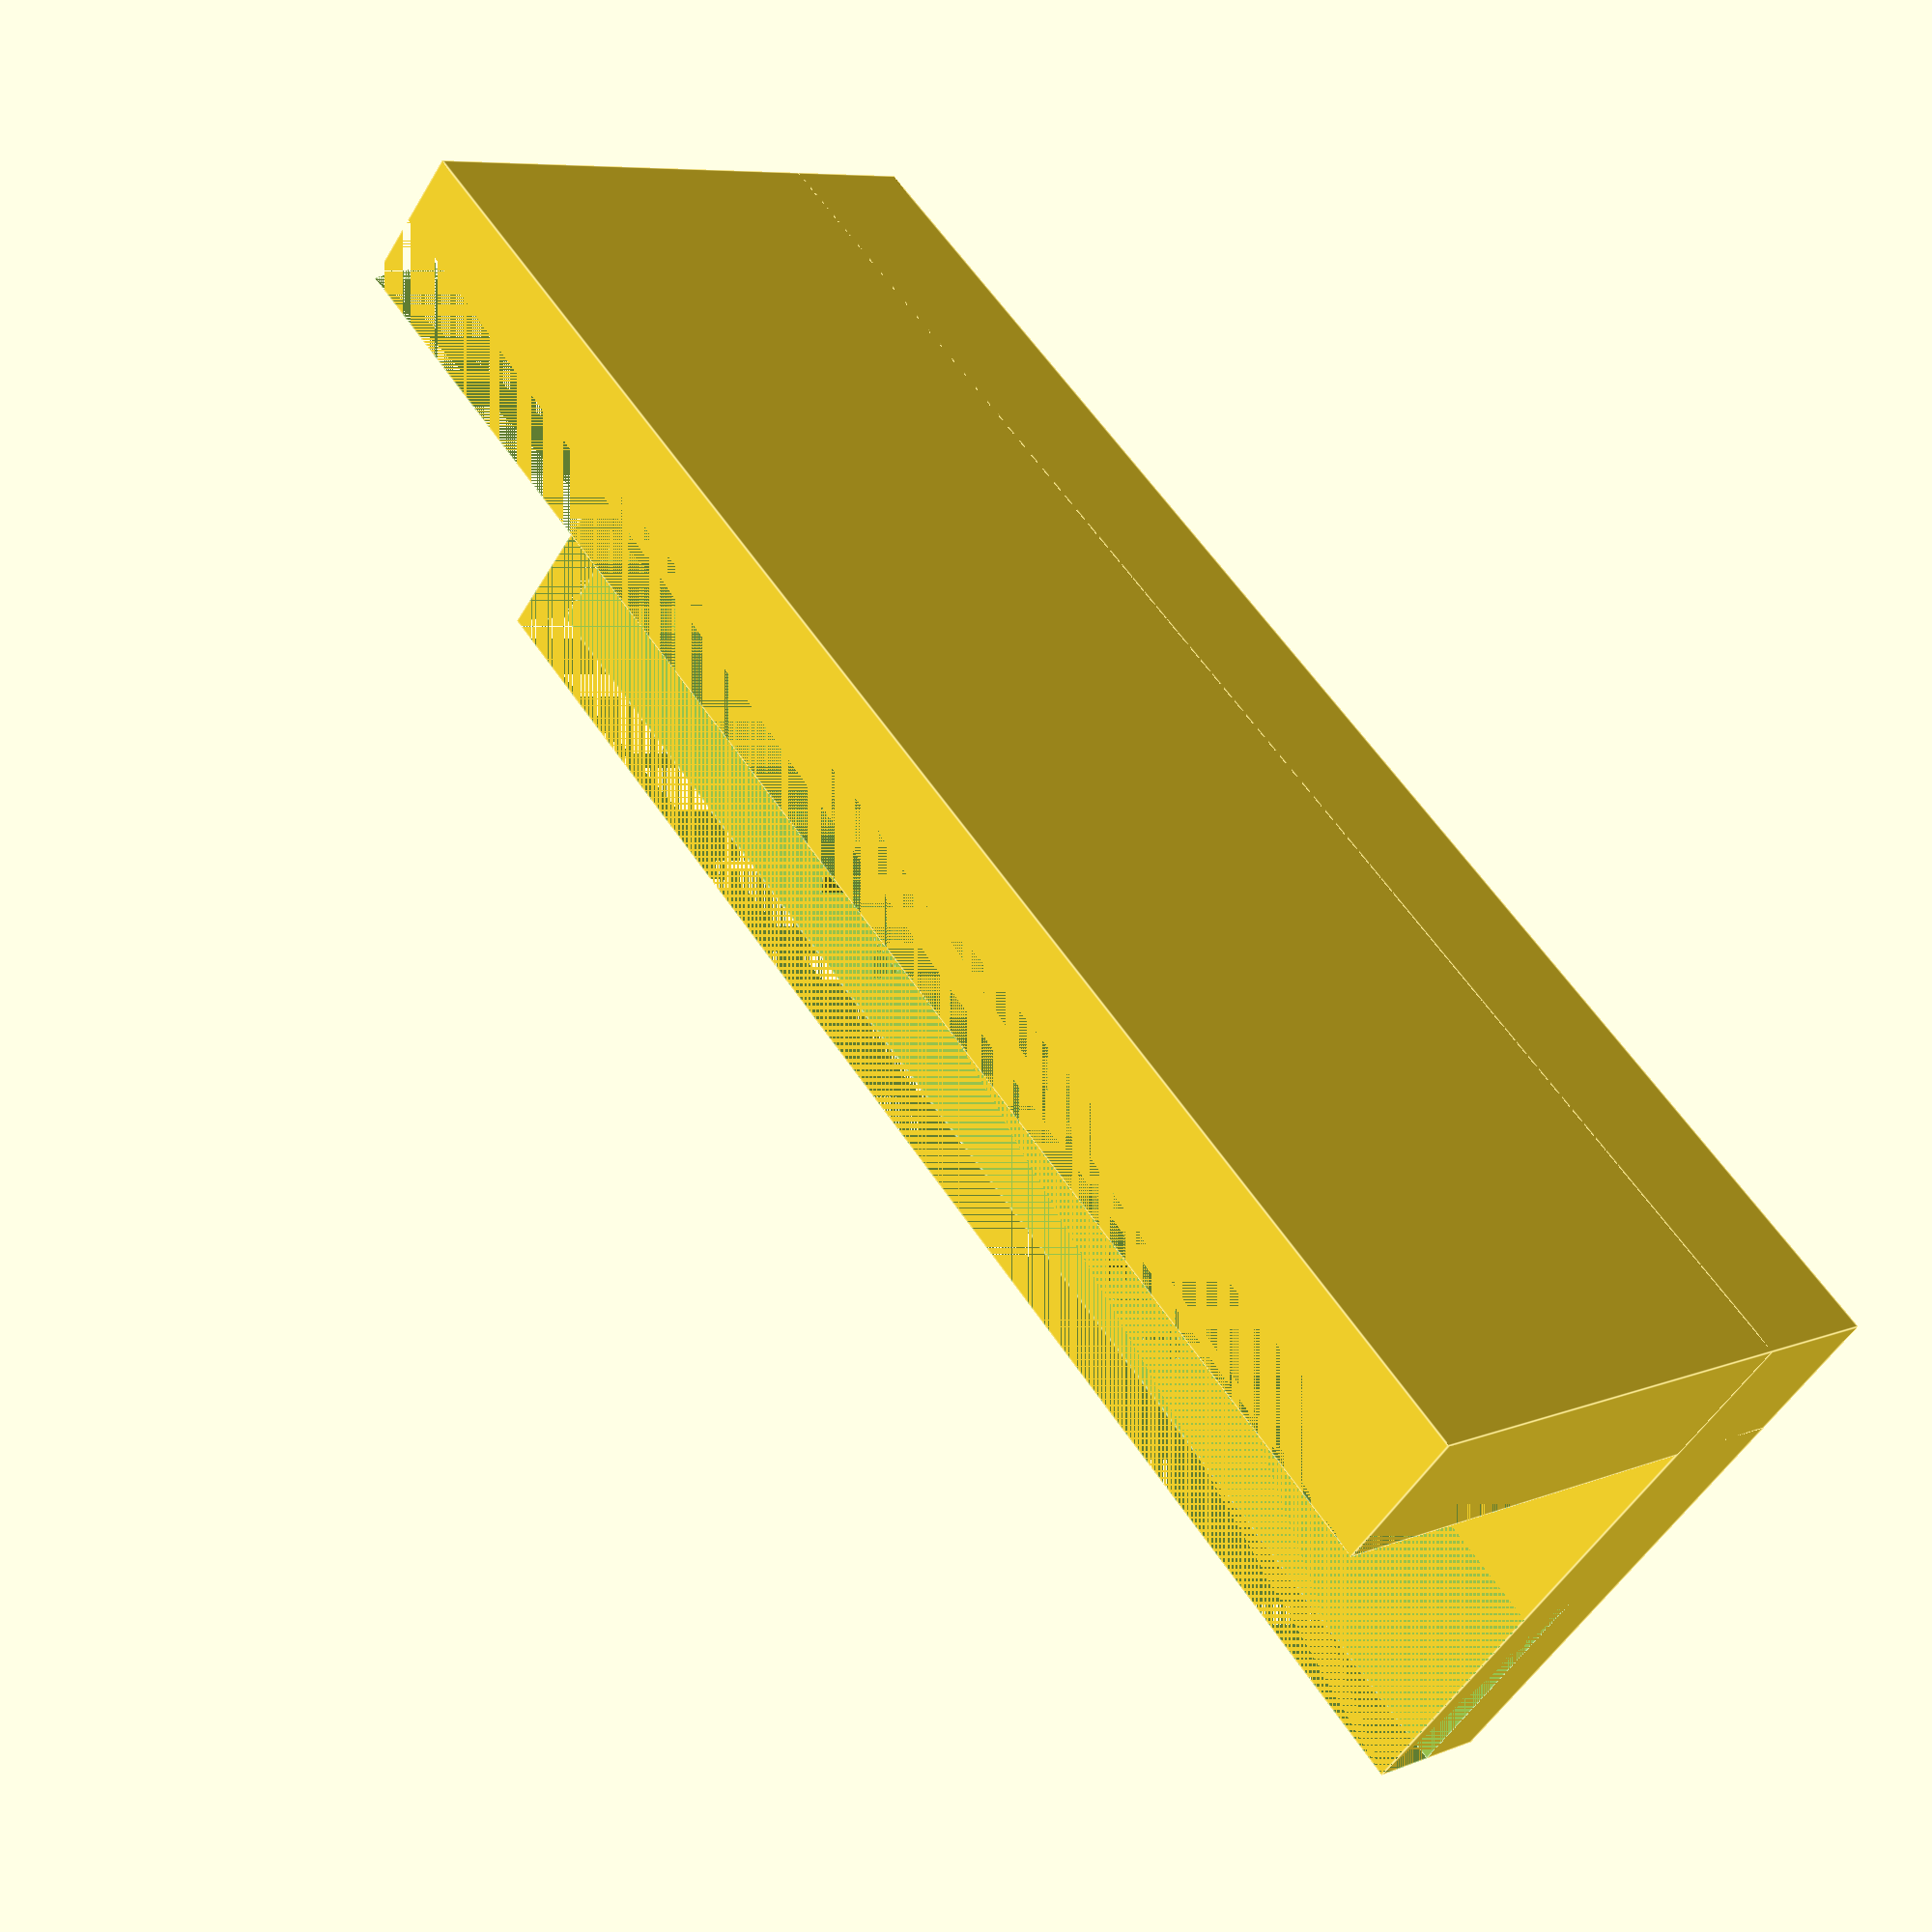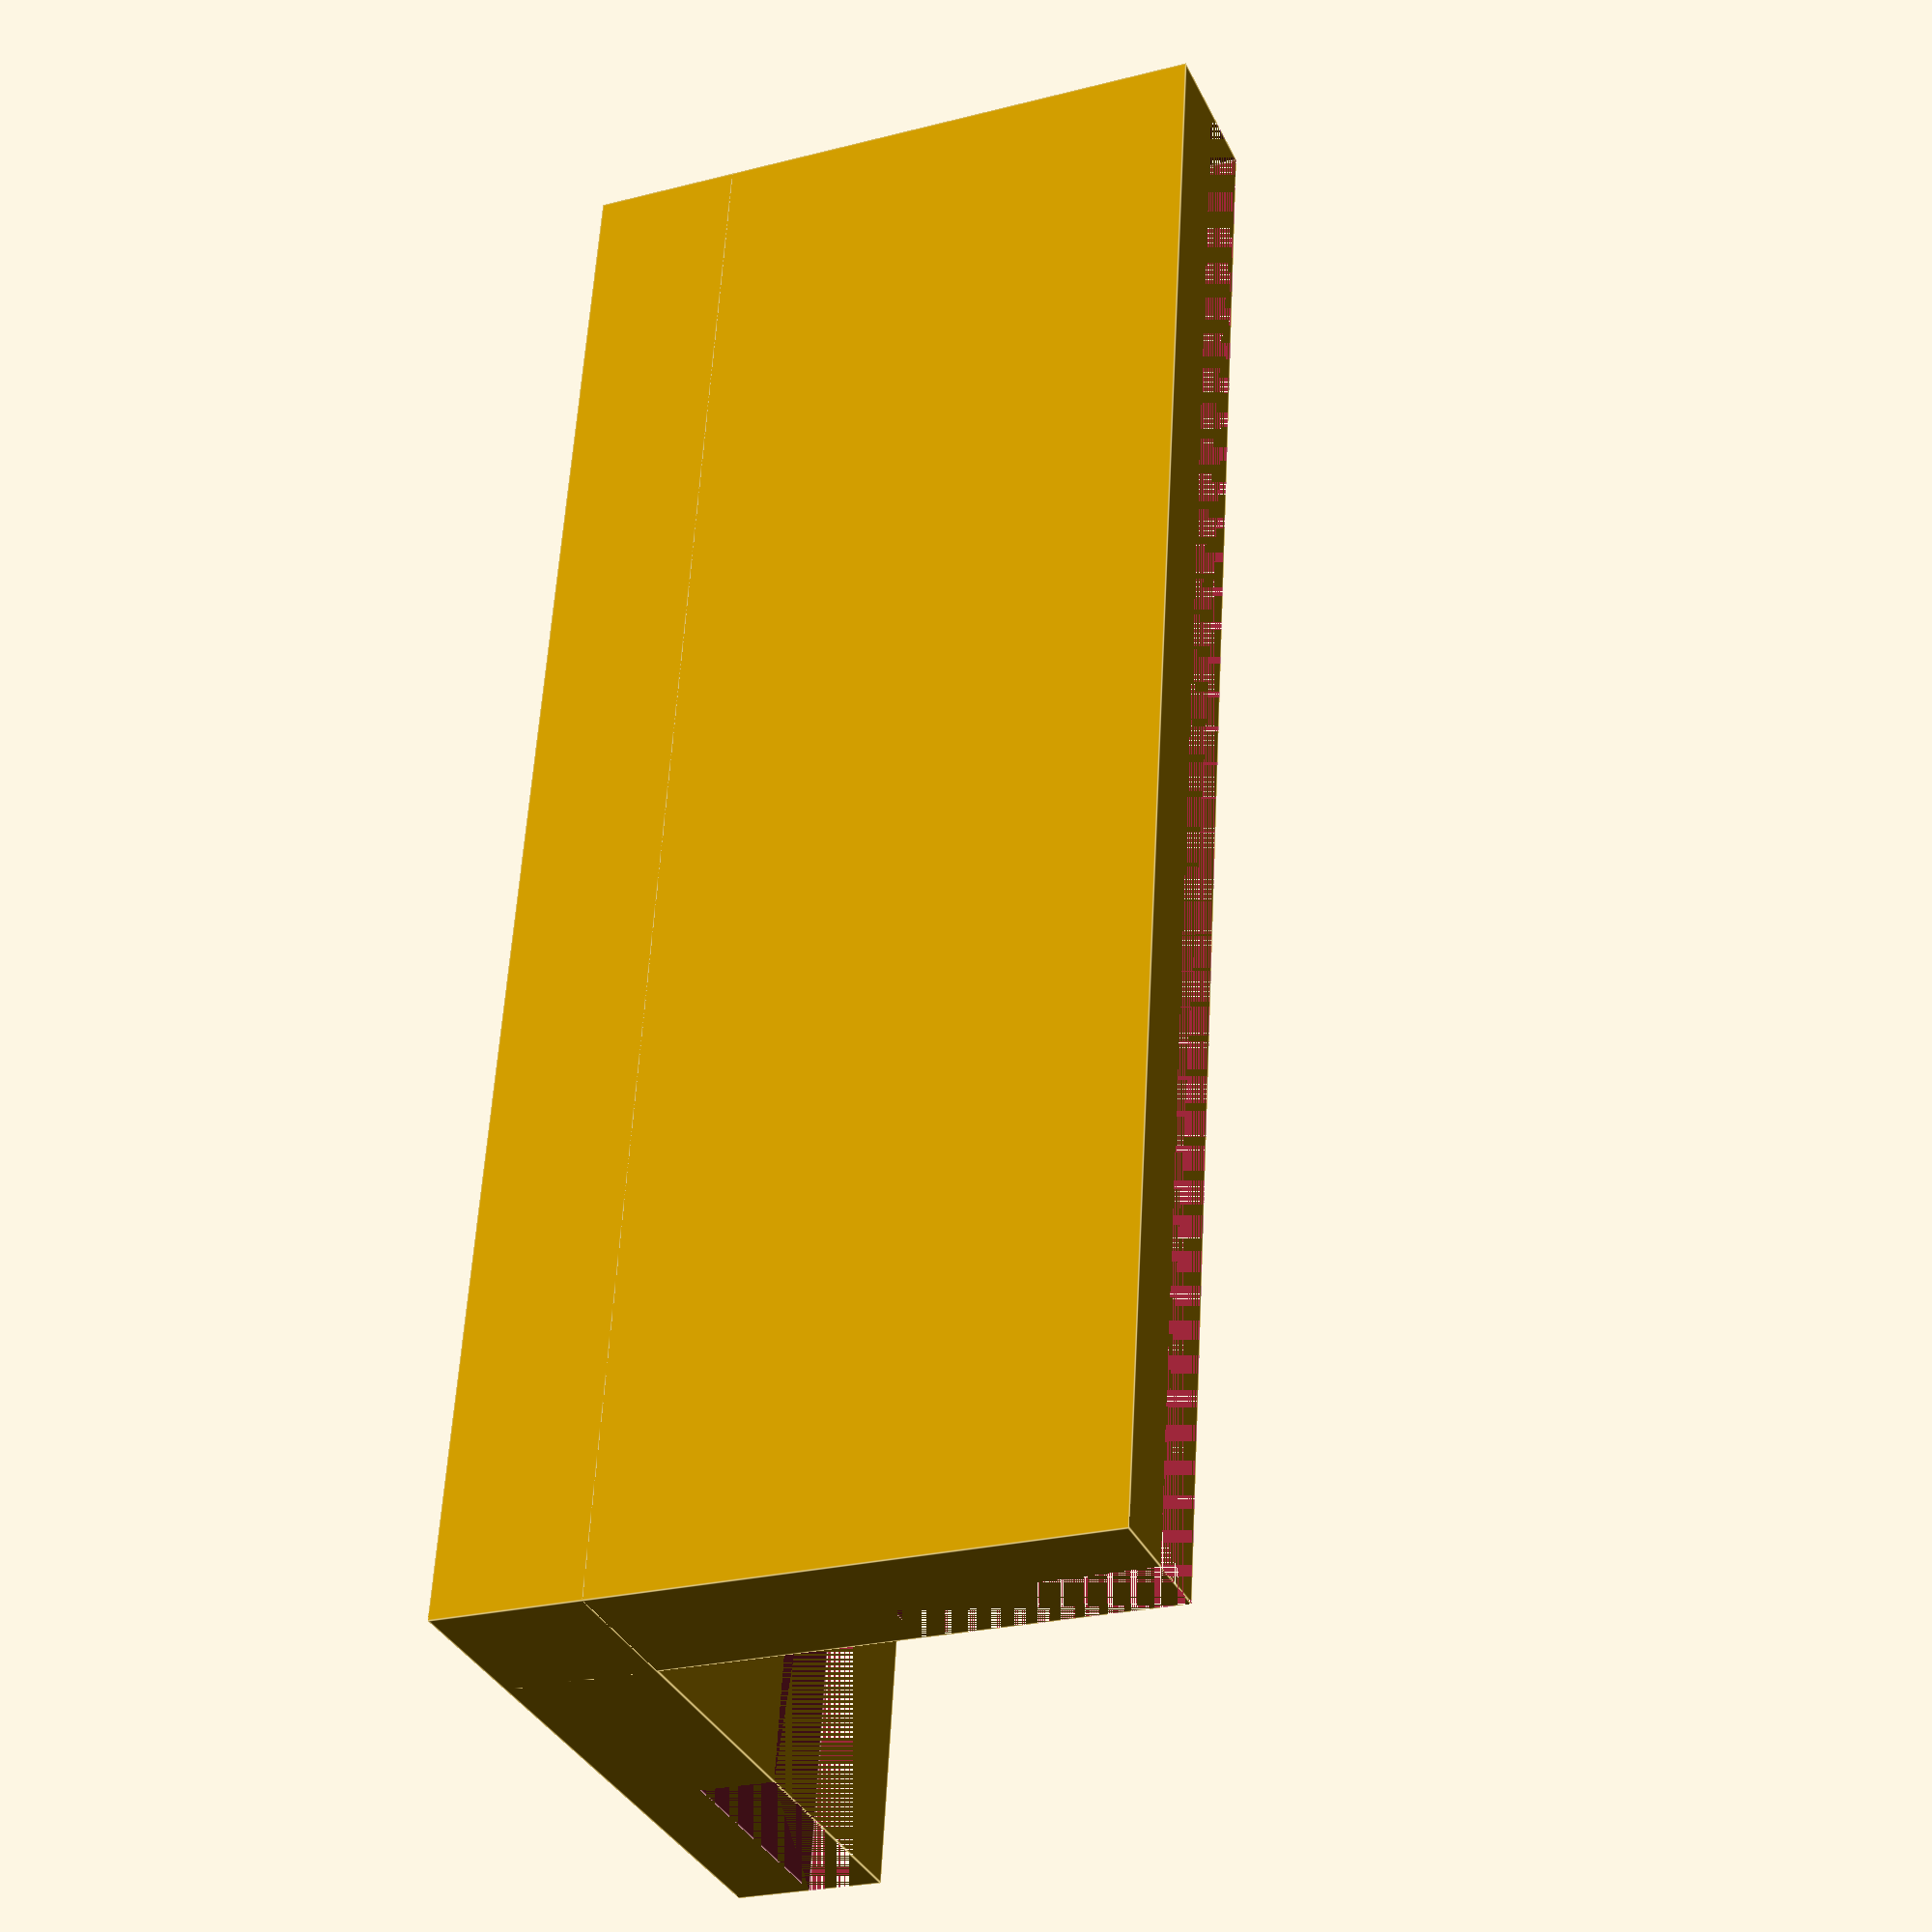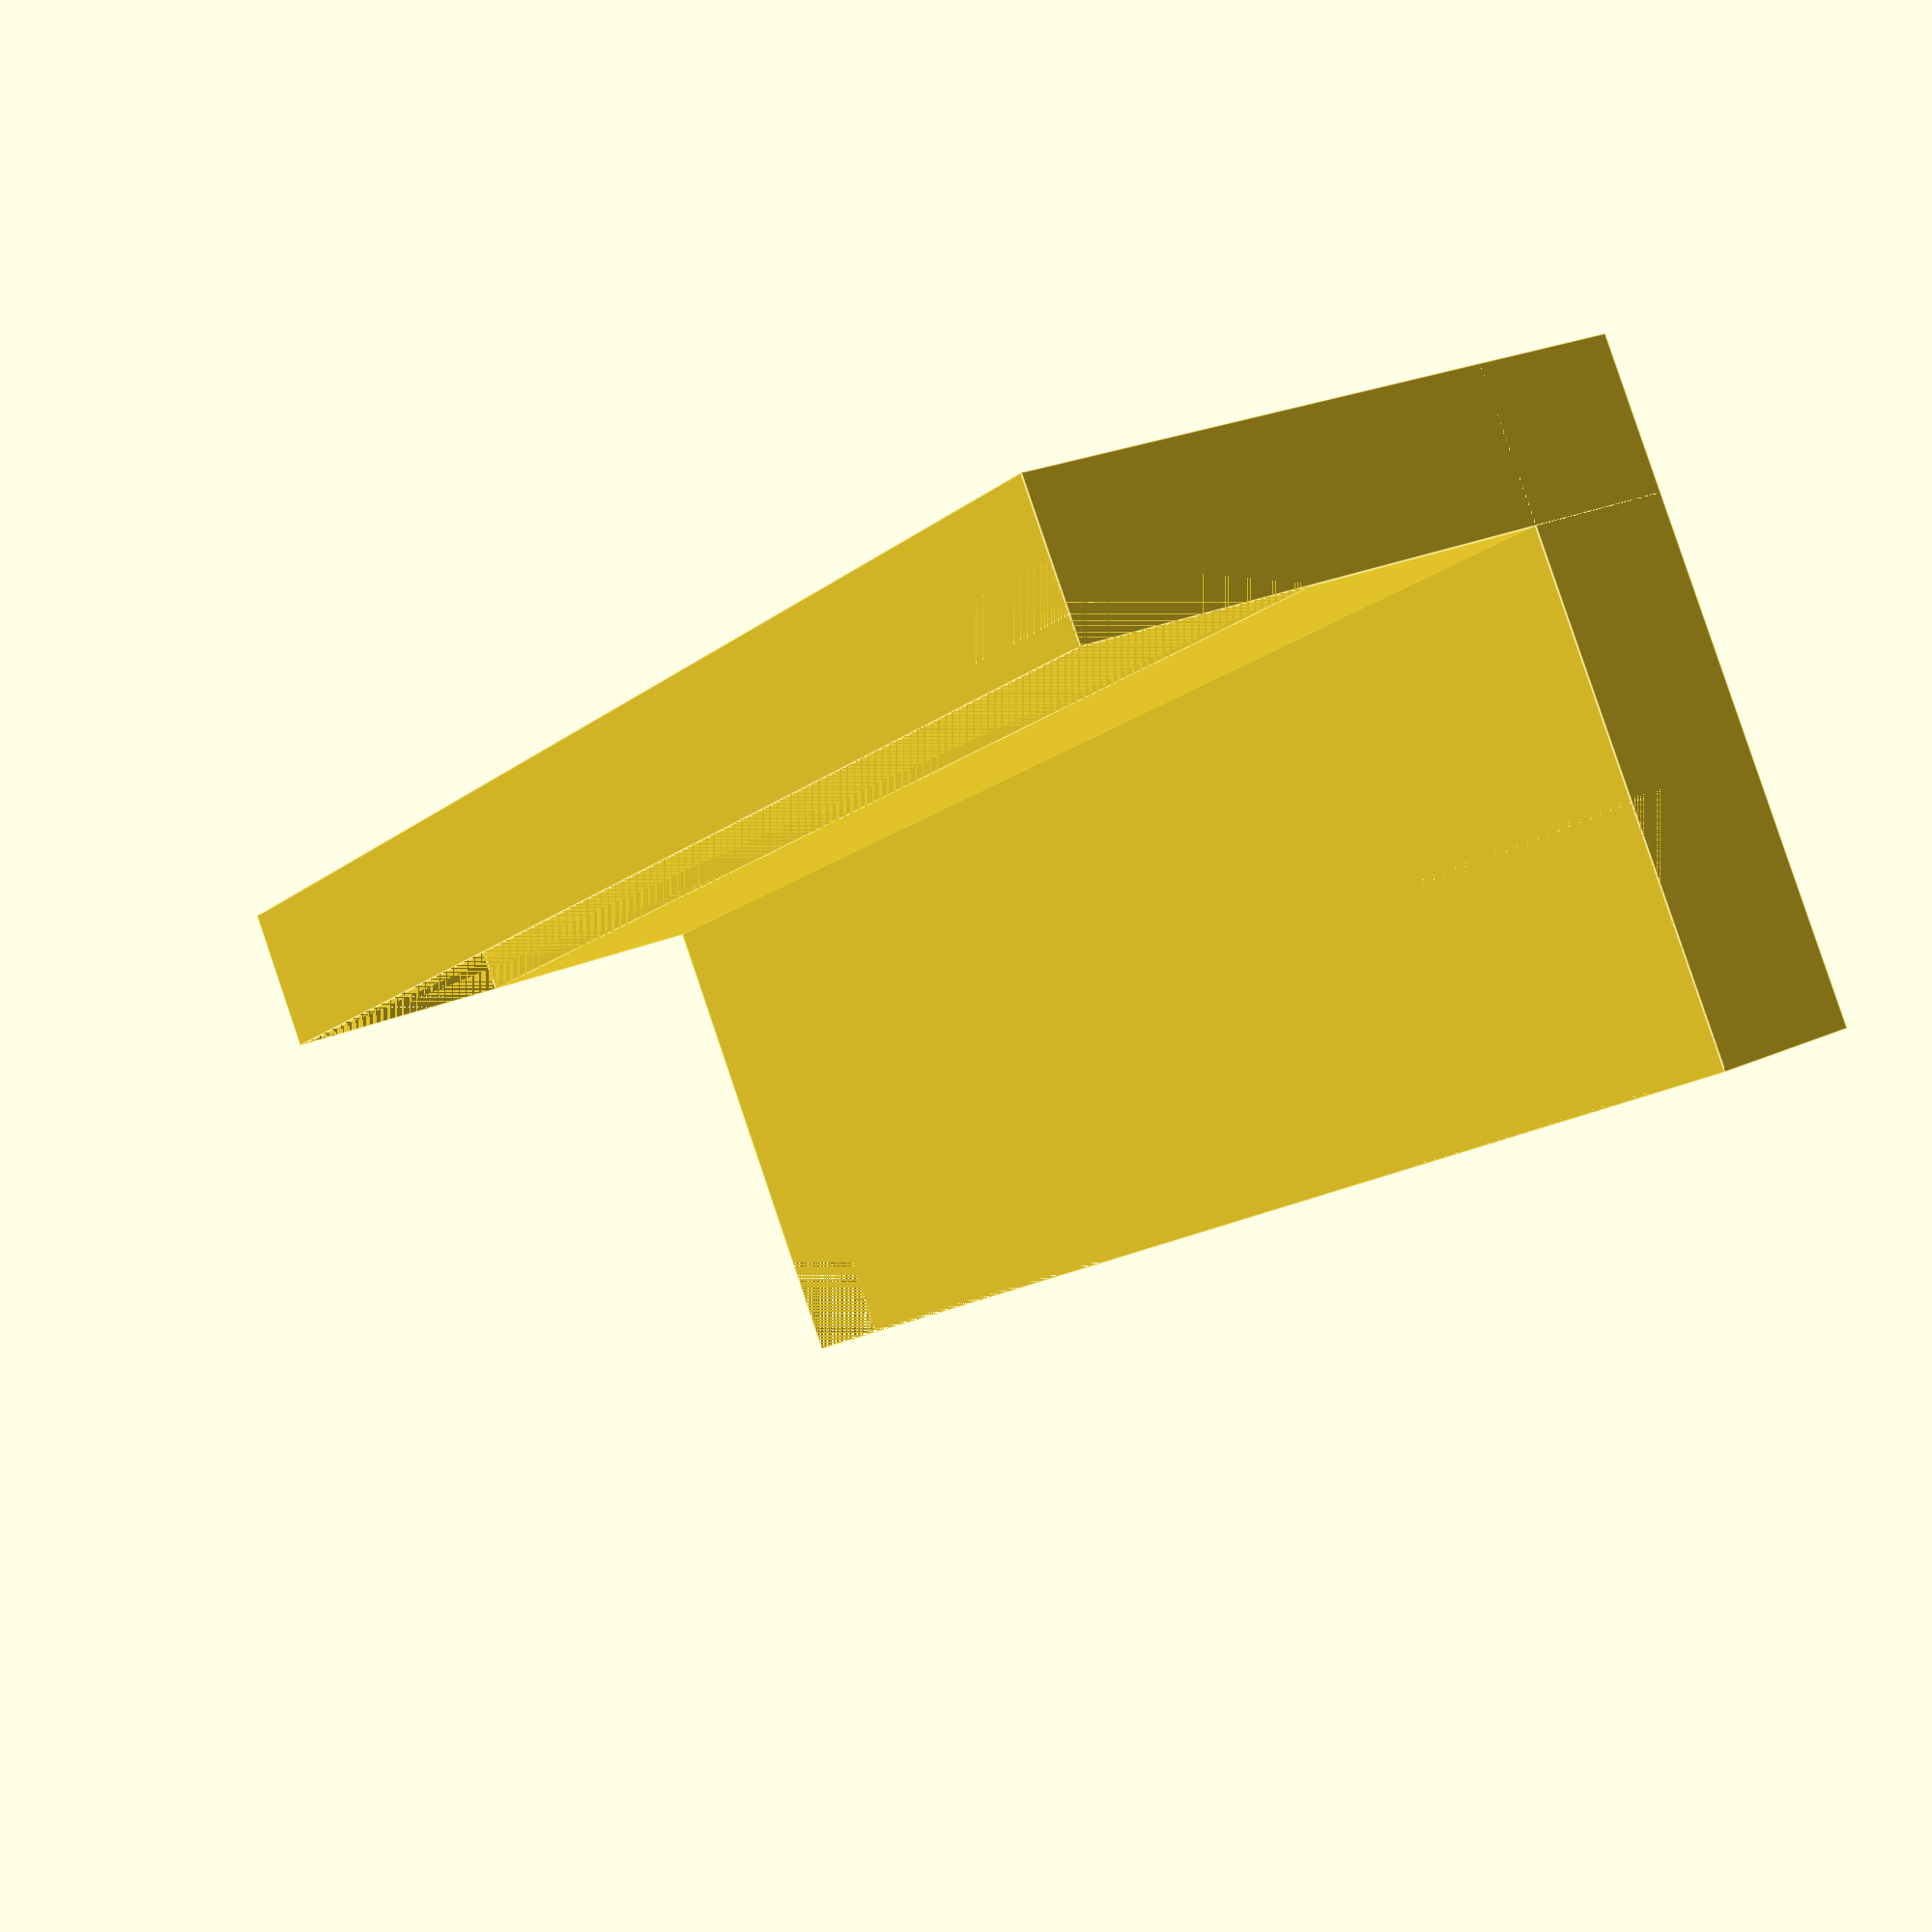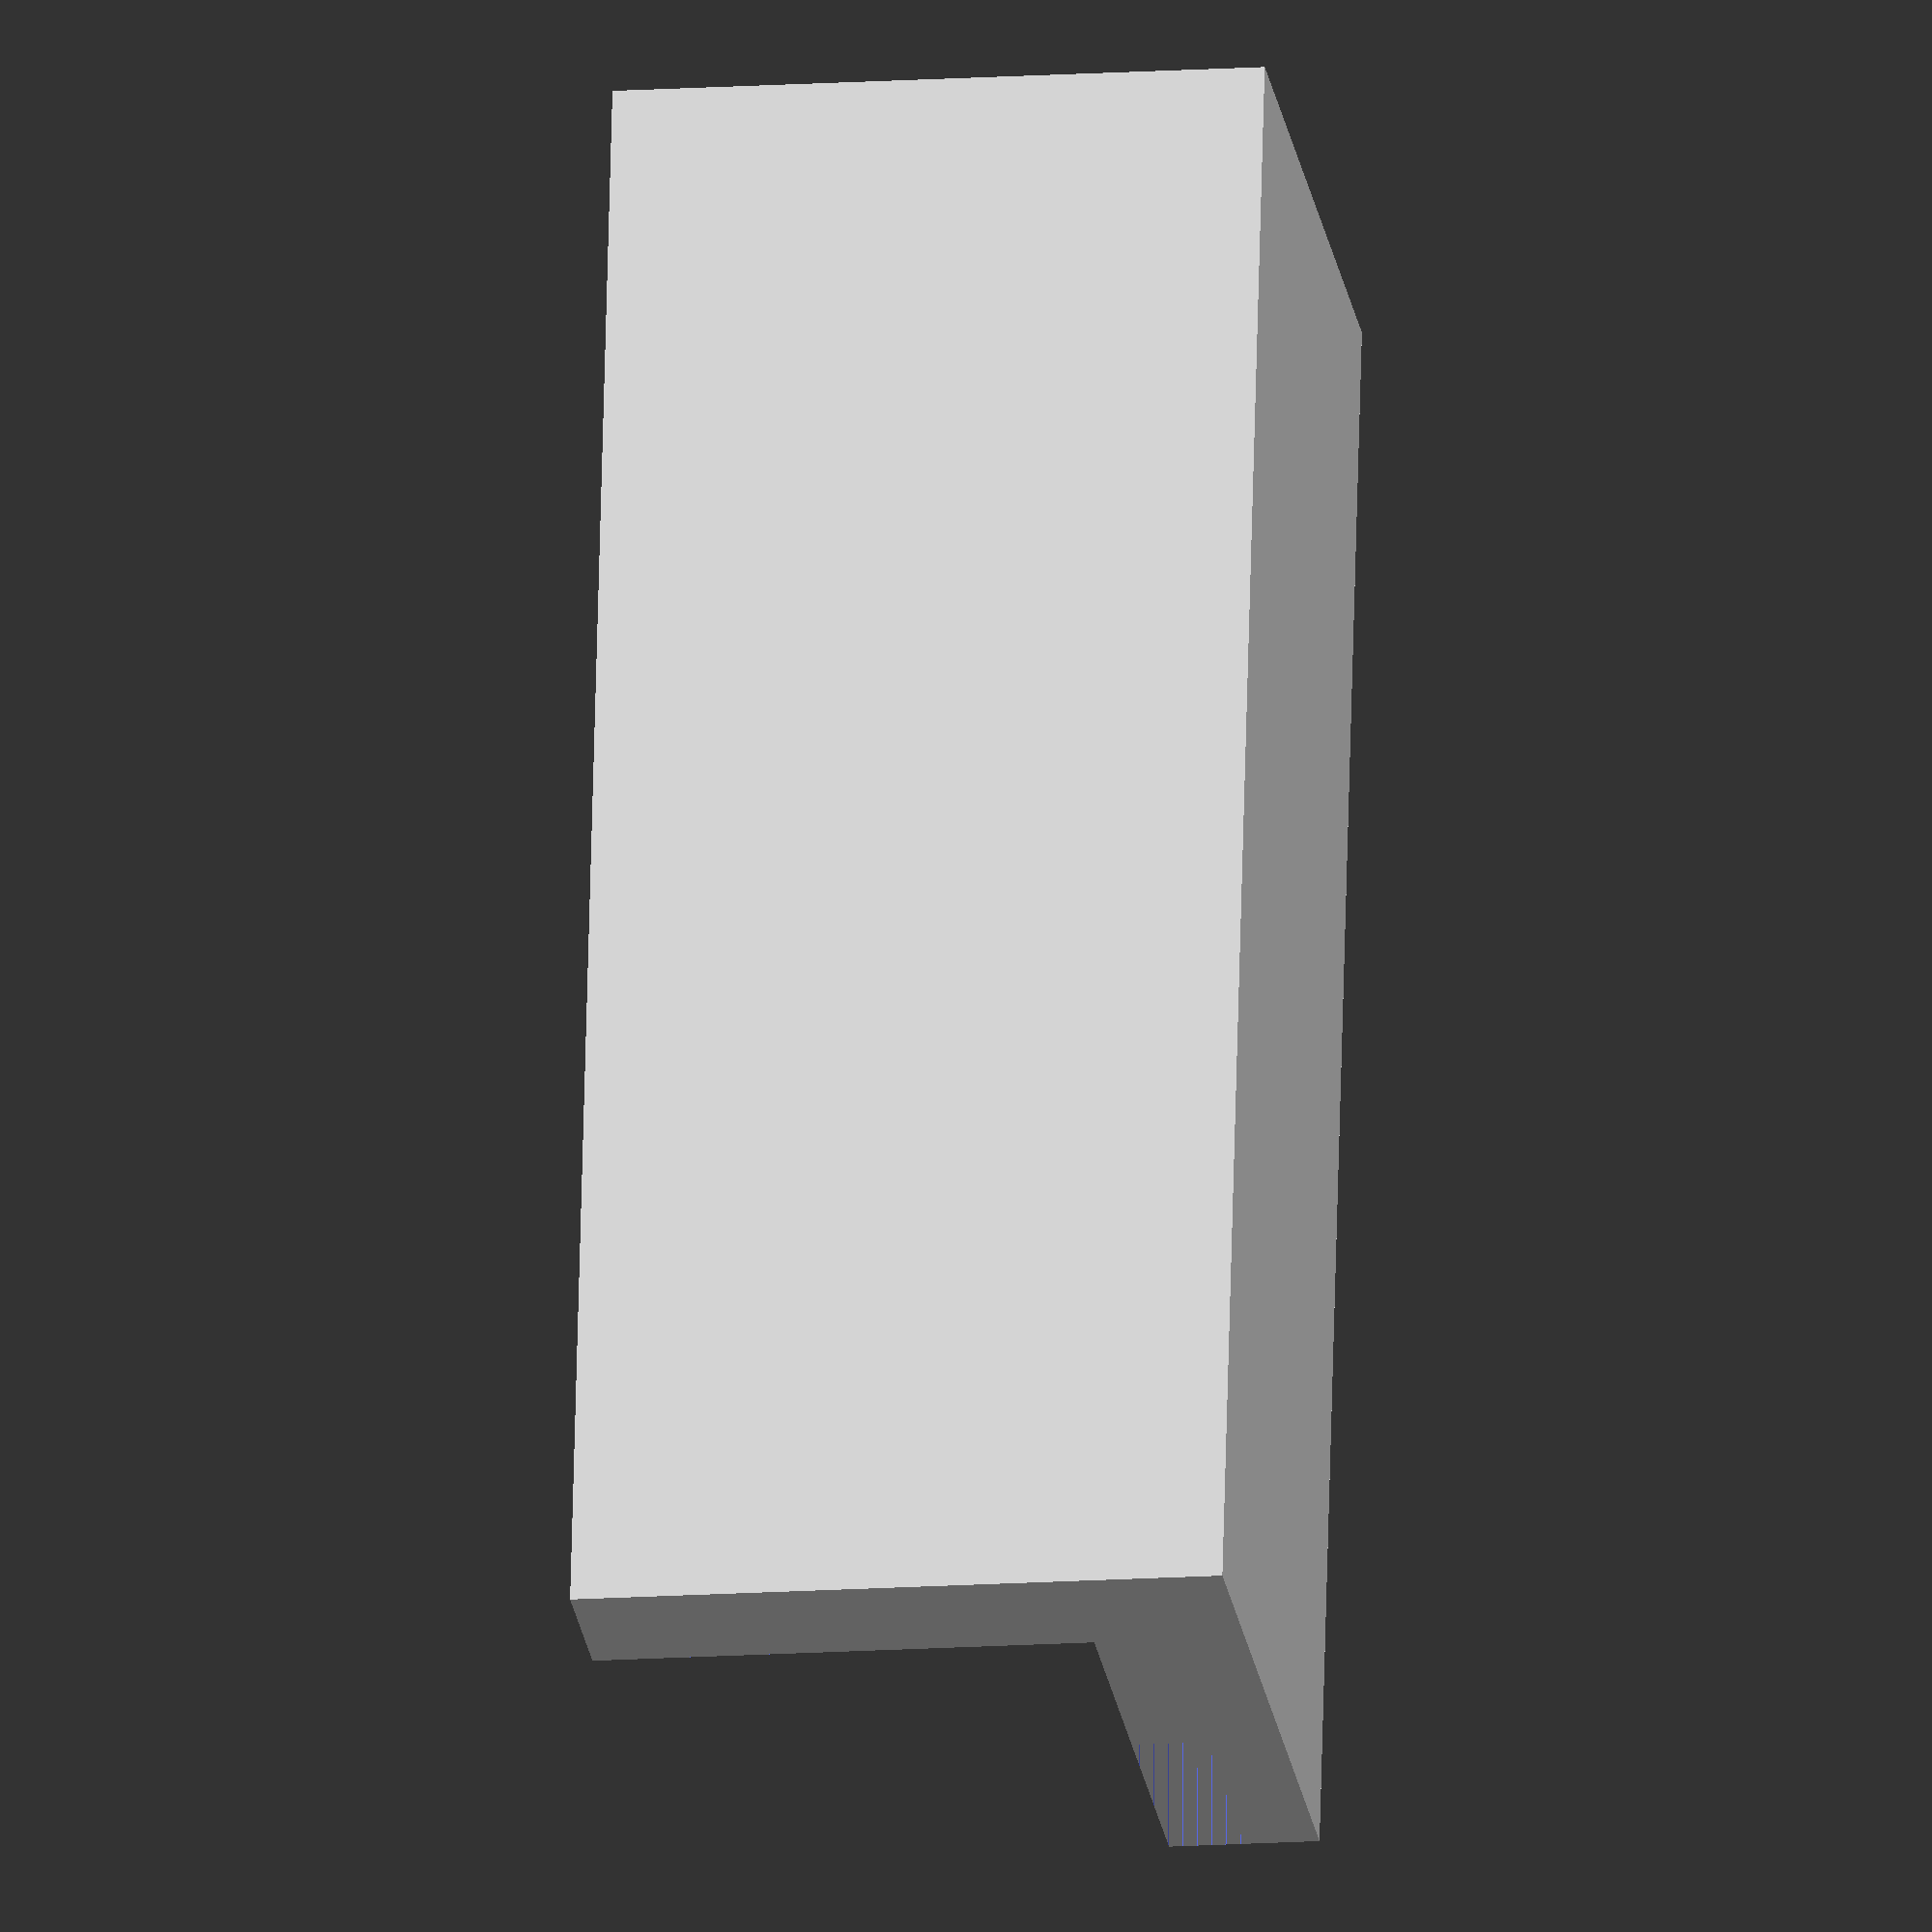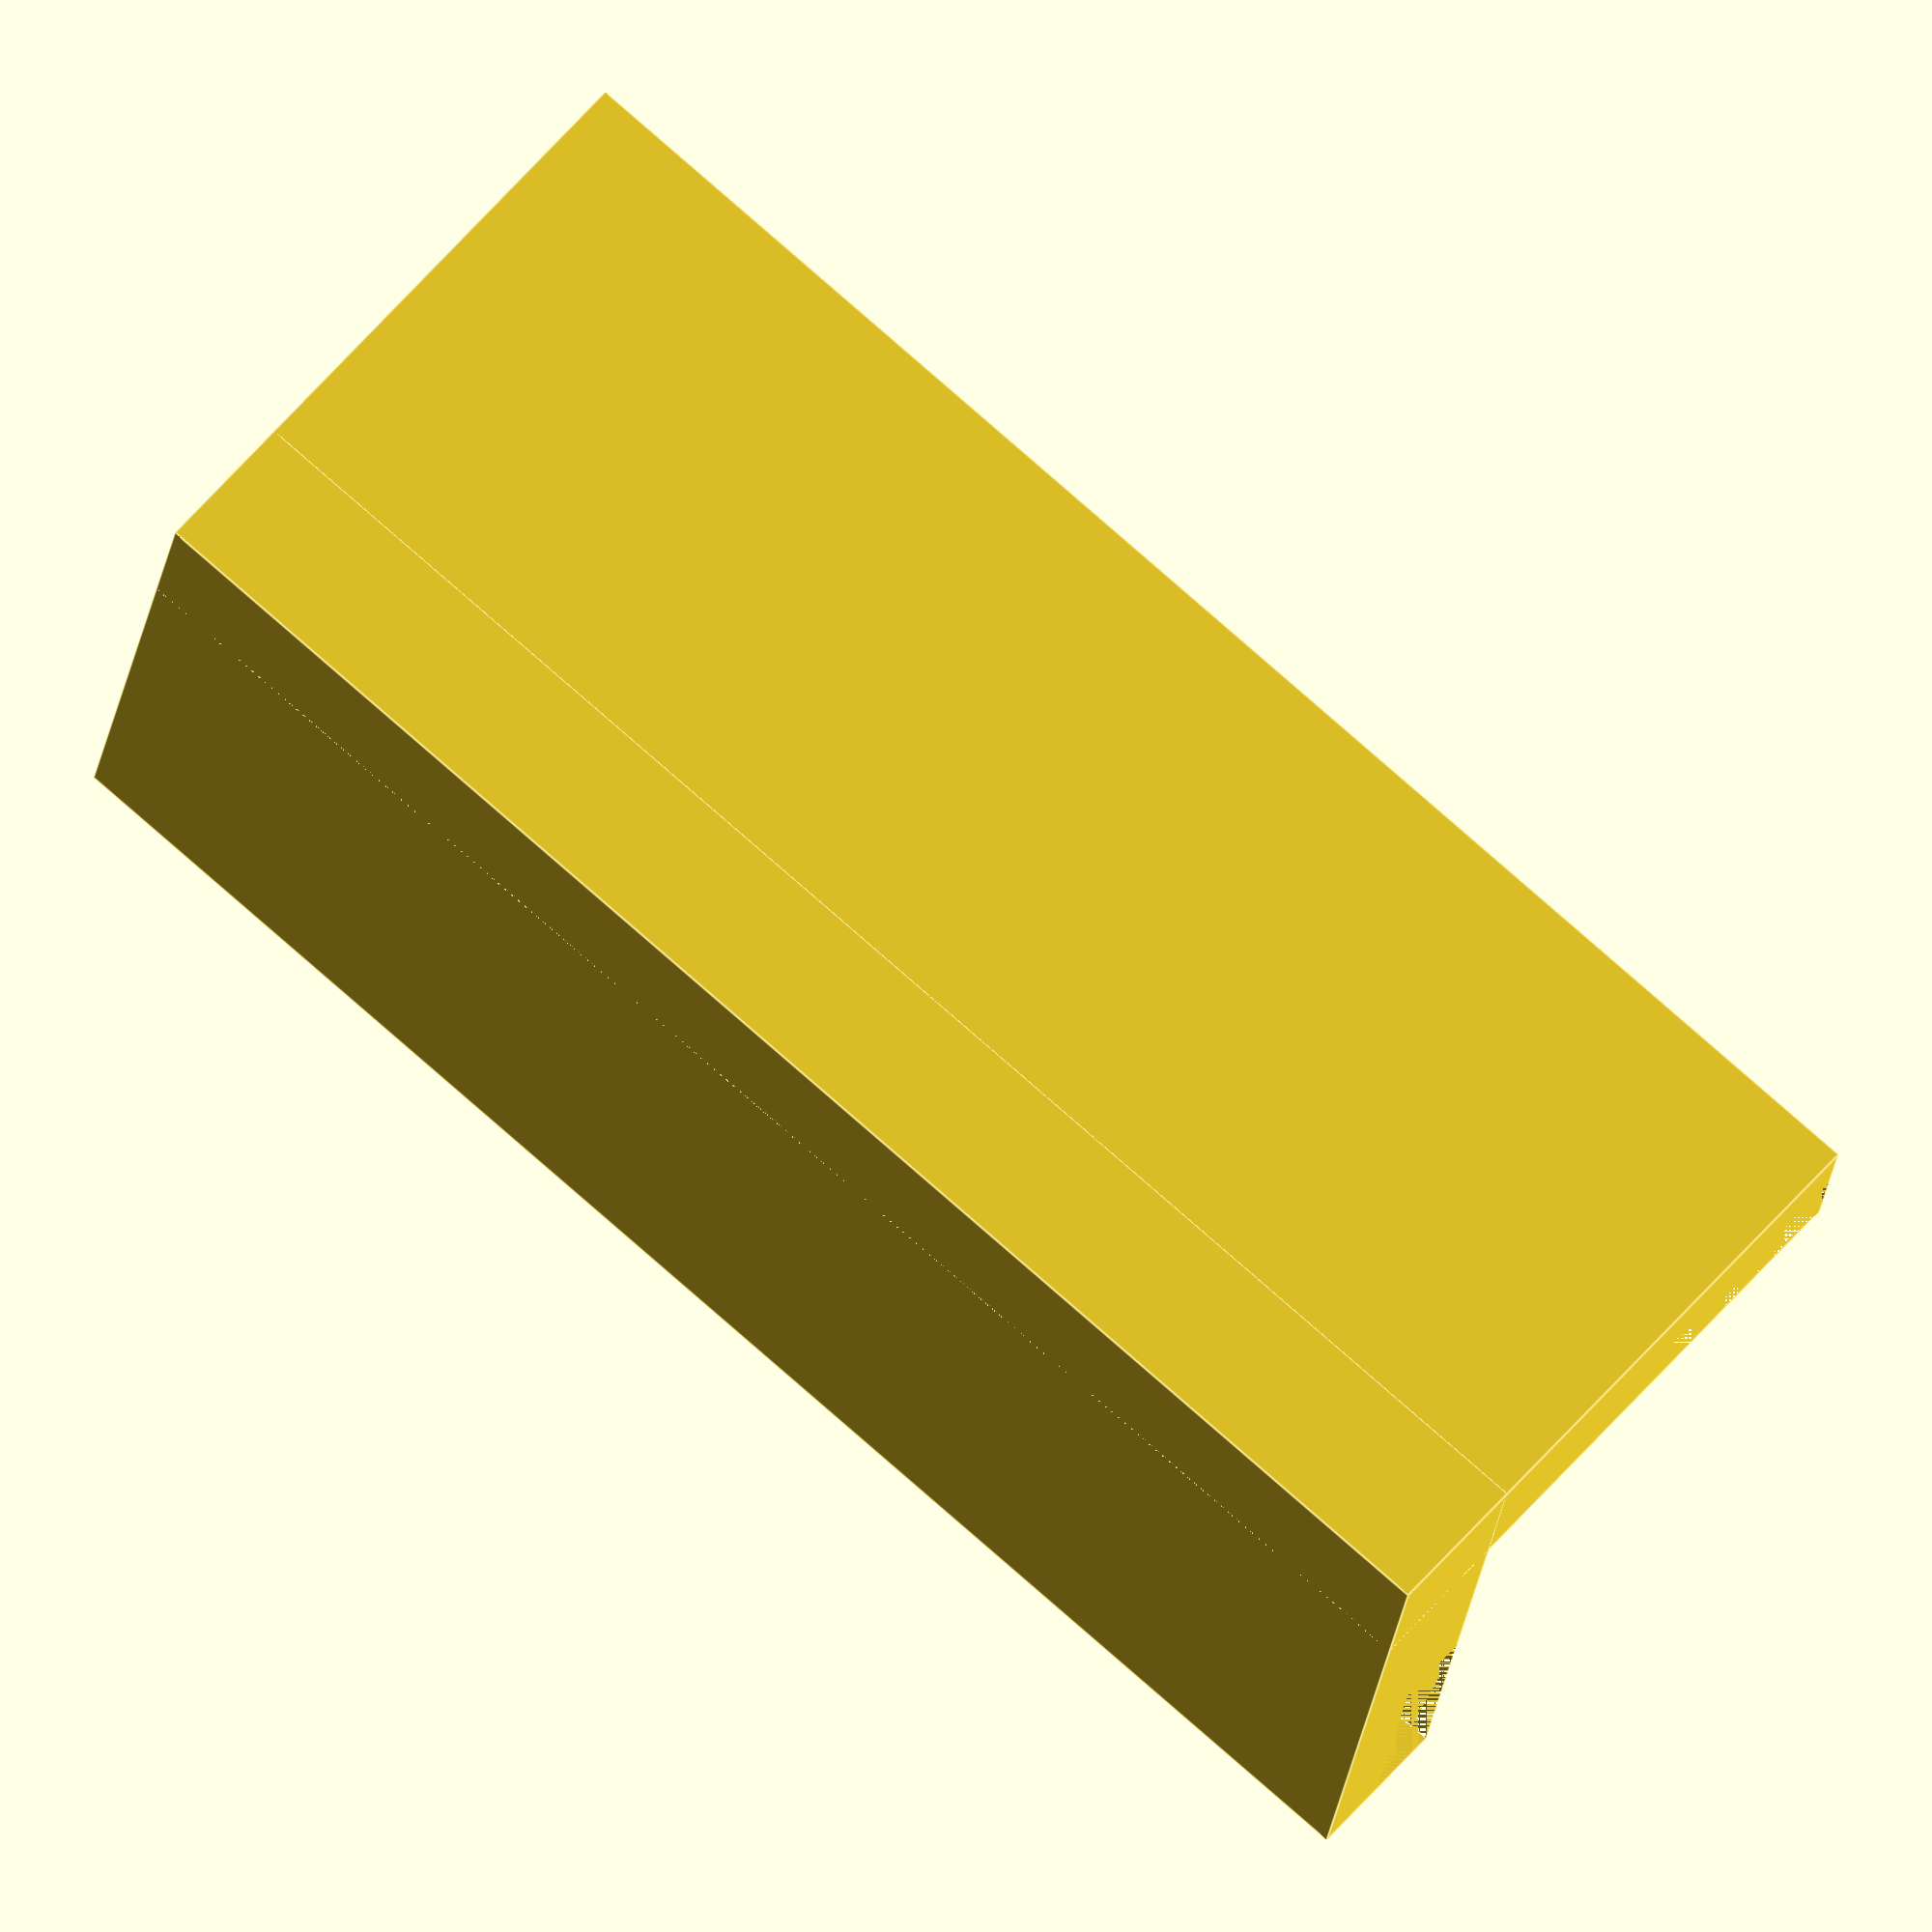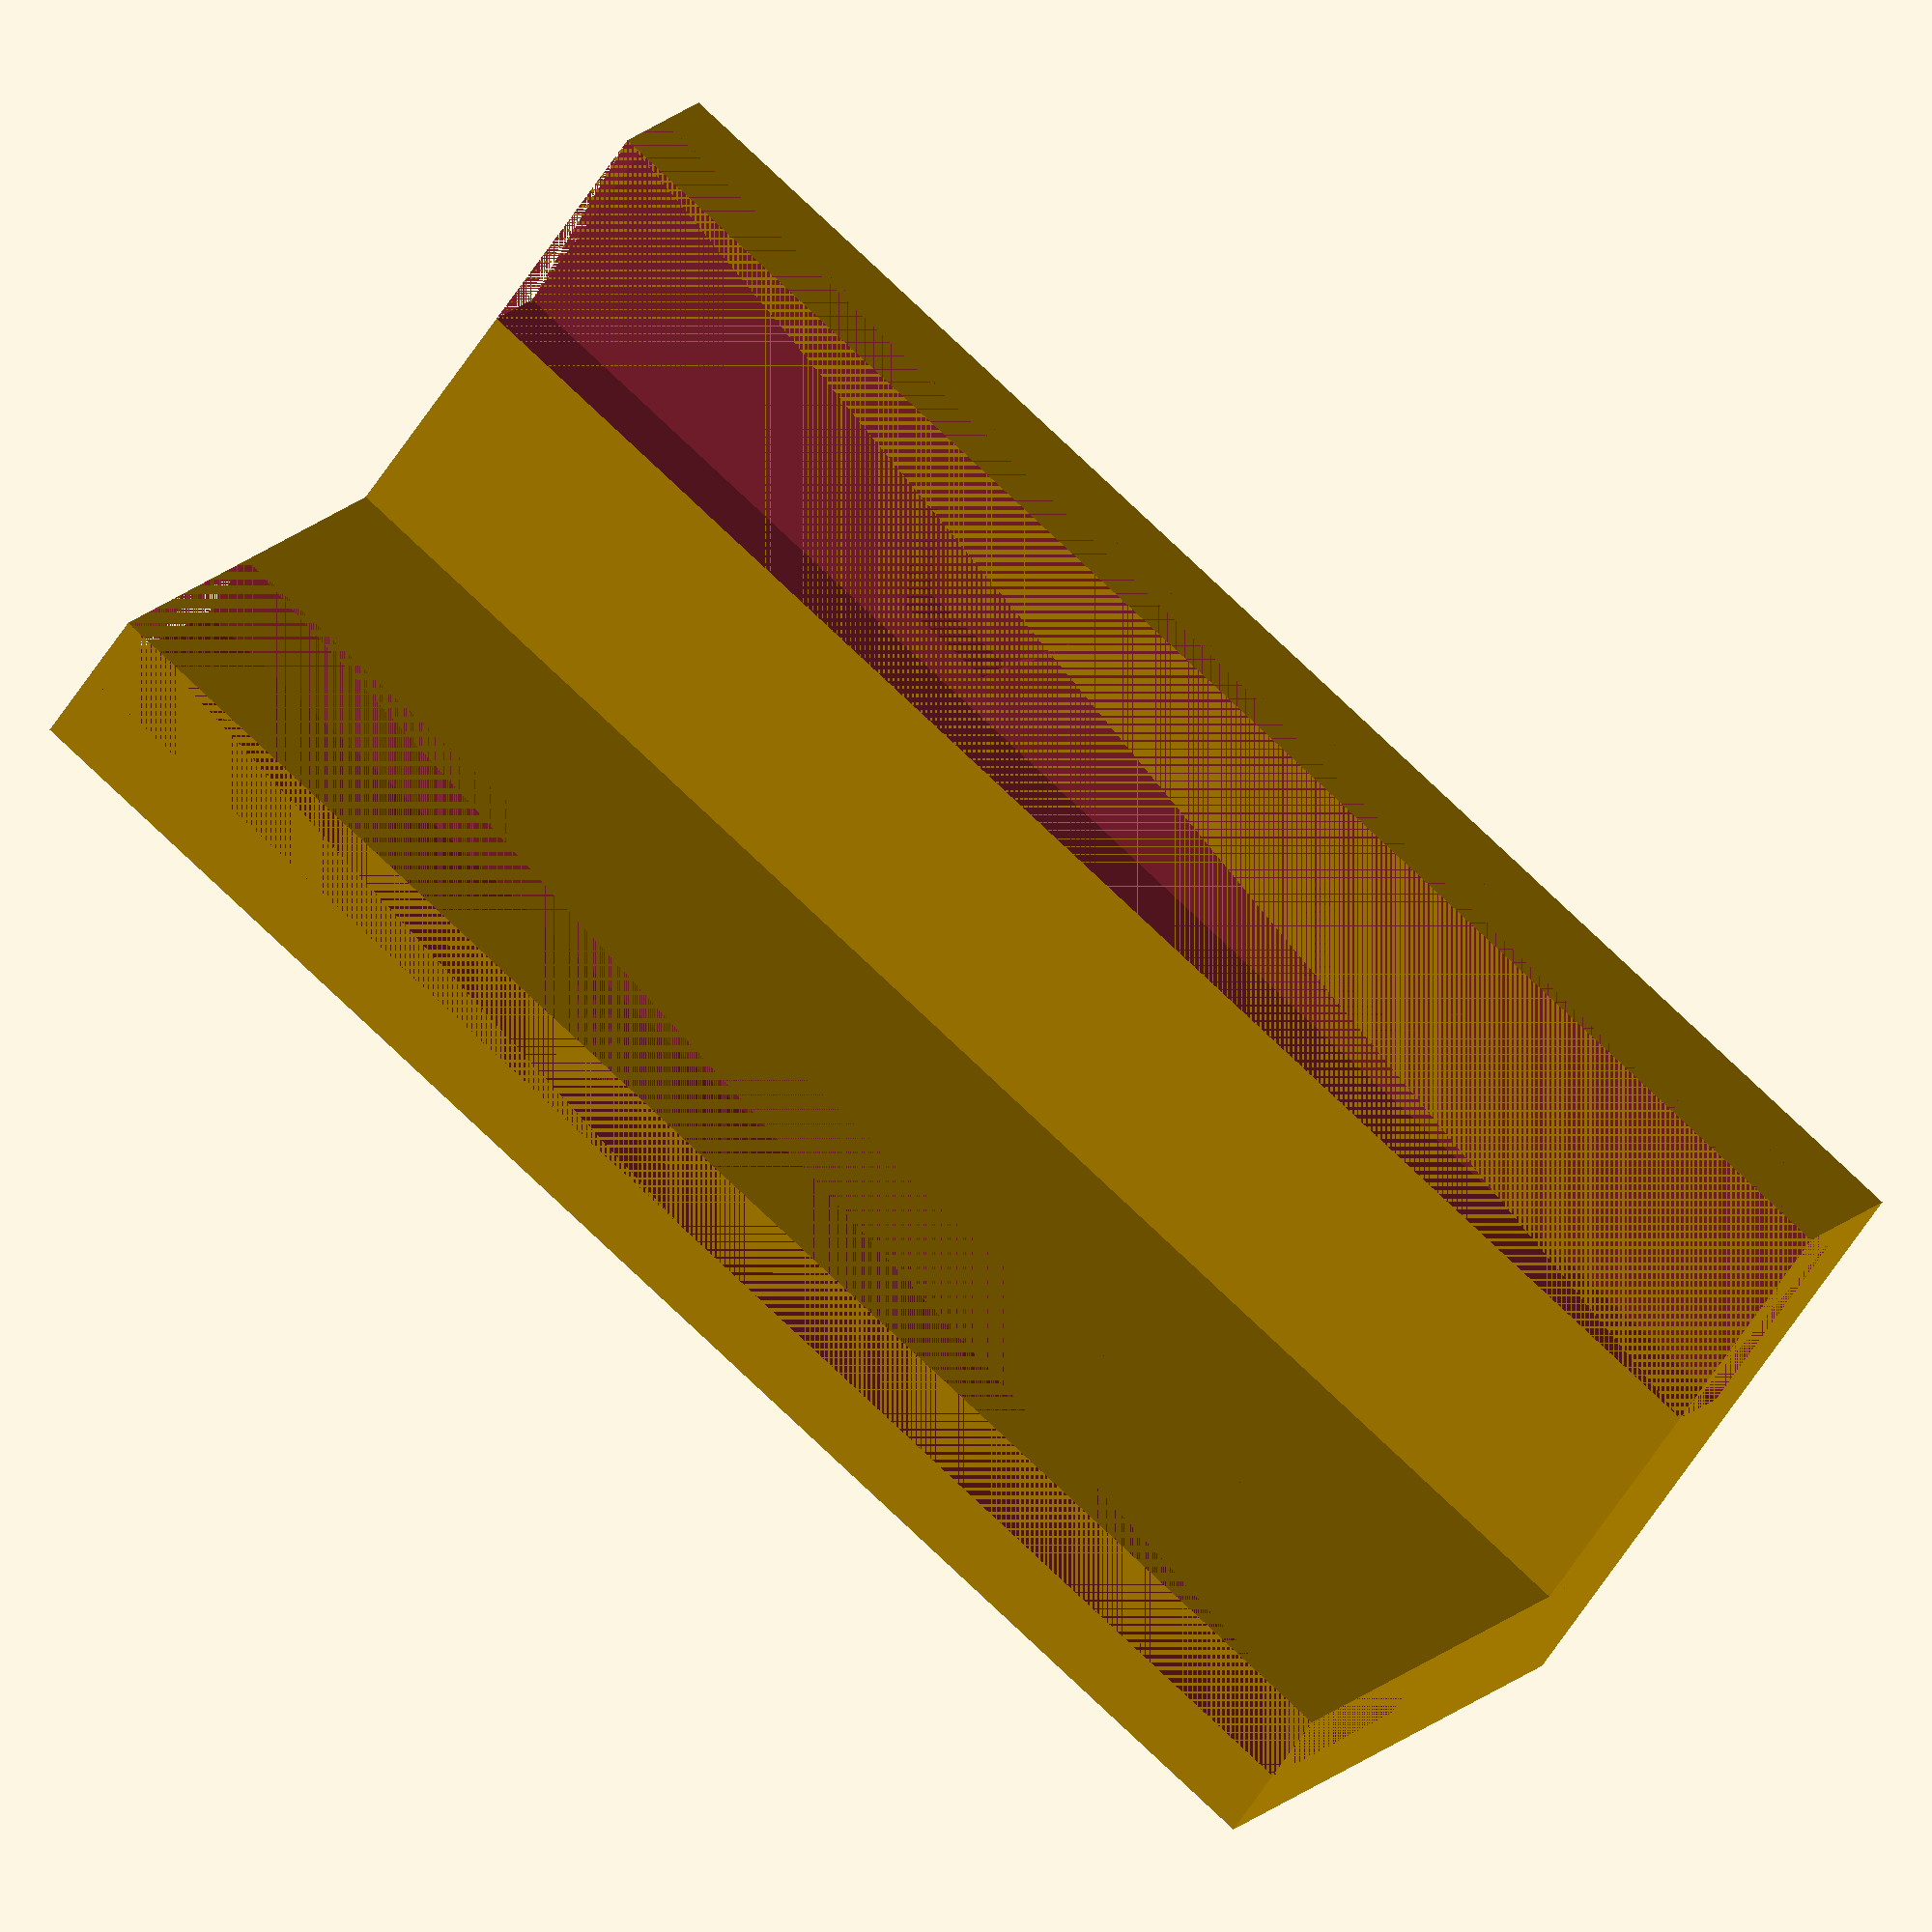
<openscad>
lipHeight = 3;
lipLength = 10;
height = 6;
length = lipLength + height + 10;
width = 65;
protrusionHeight = 2;
protrusionRadius = 4.2;
protrusionWidthOffset = width / 3;
protrusionLengthOffset = lipLength / 2;

Side();
translate([width, length, length])
    rotate([90, 180, 0])
        Side();

module Side() {
    $fn=6;
    union() {
        difference() {
            cube([width, length, height]);
            translate([0, 0, height - lipHeight])
                cube([width, lipLength, lipHeight]);
            translate([protrusionWidthOffset, protrusionLengthOffset, height - (lipHeight + protrusionHeight)])
                cylinder(r=protrusionRadius, h=protrusionHeight);
            translate([(width - protrusionWidthOffset), protrusionLengthOffset, height - (lipHeight + protrusionHeight)])
                cylinder(r=protrusionRadius, h=protrusionHeight);
        };        
    };
}

</openscad>
<views>
elev=51.9 azim=310.2 roll=150.0 proj=p view=edges
elev=214.0 azim=266.7 roll=337.7 proj=p view=edges
elev=335.8 azim=327.5 roll=53.3 proj=p view=edges
elev=194.0 azim=260.1 roll=81.4 proj=o view=wireframe
elev=22.0 azim=138.9 roll=172.9 proj=o view=edges
elev=163.7 azim=35.7 roll=152.1 proj=o view=wireframe
</views>
